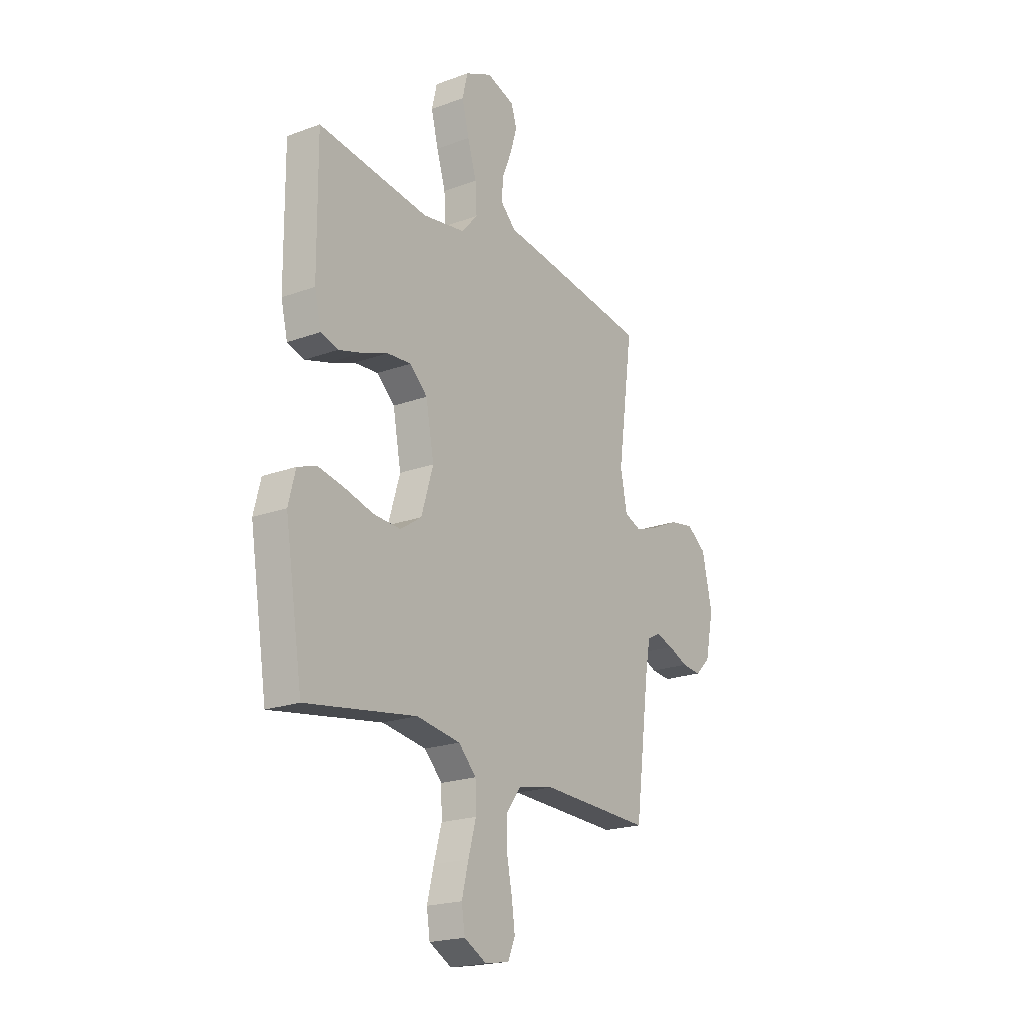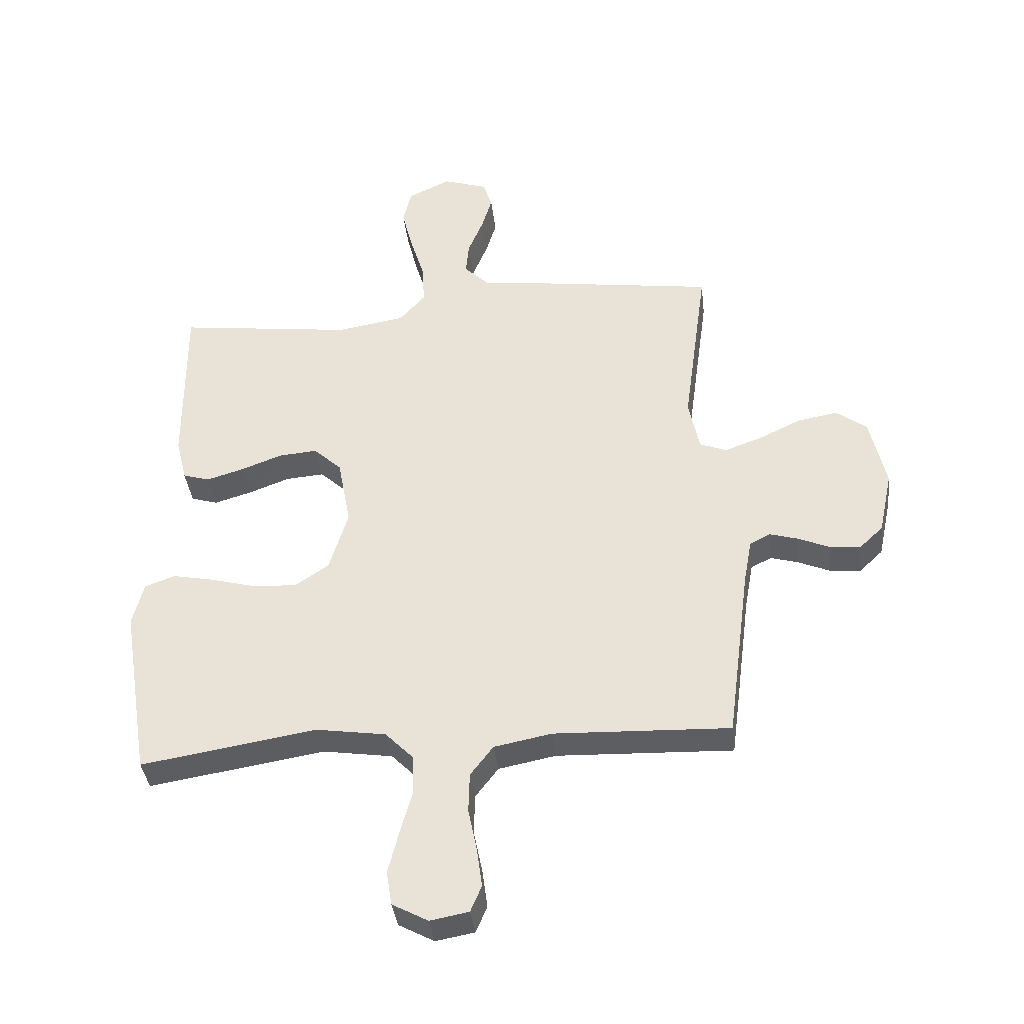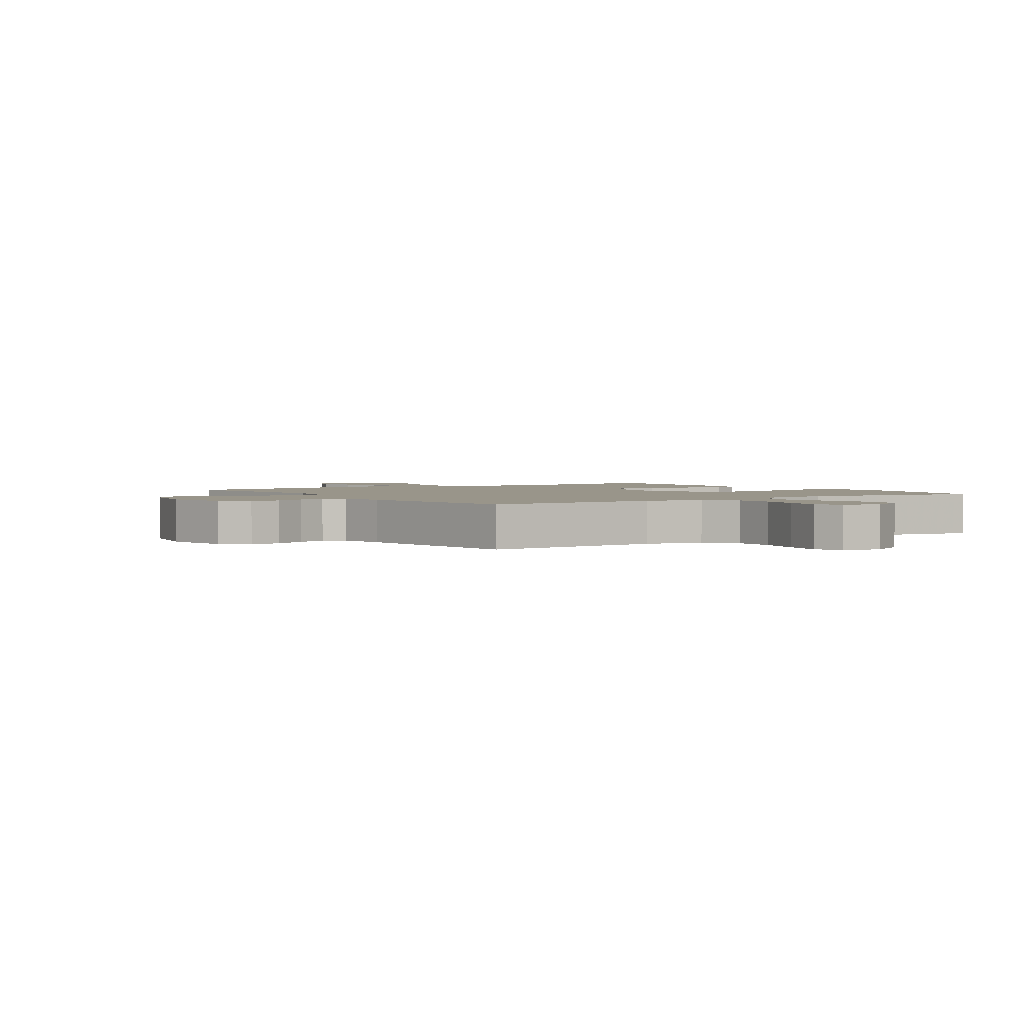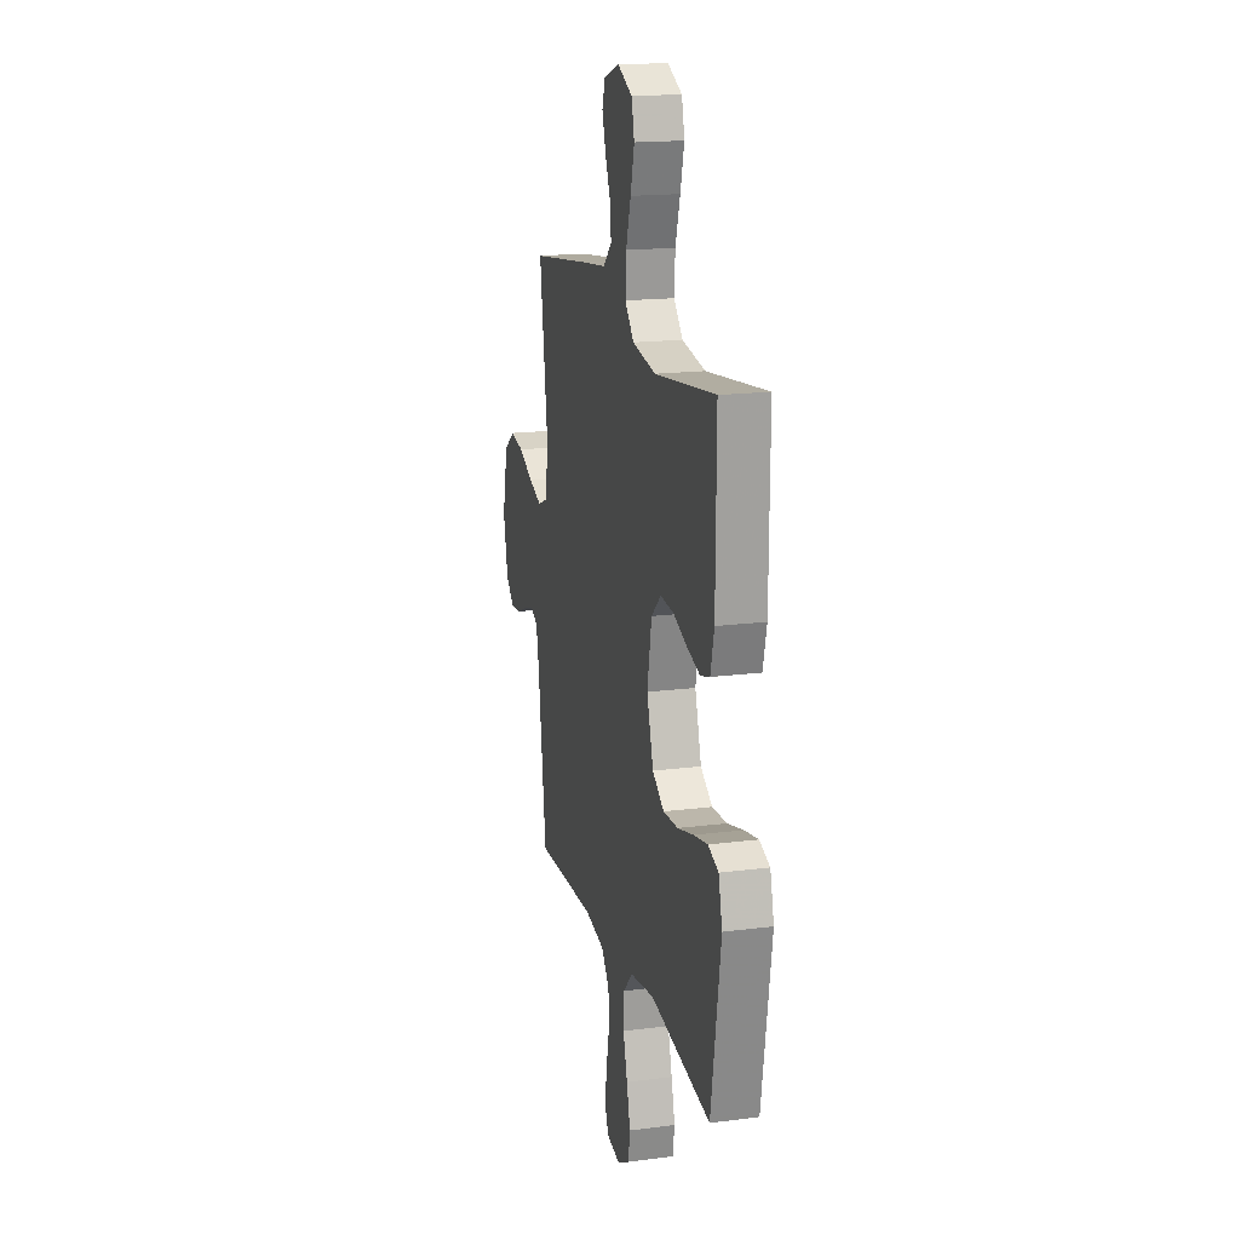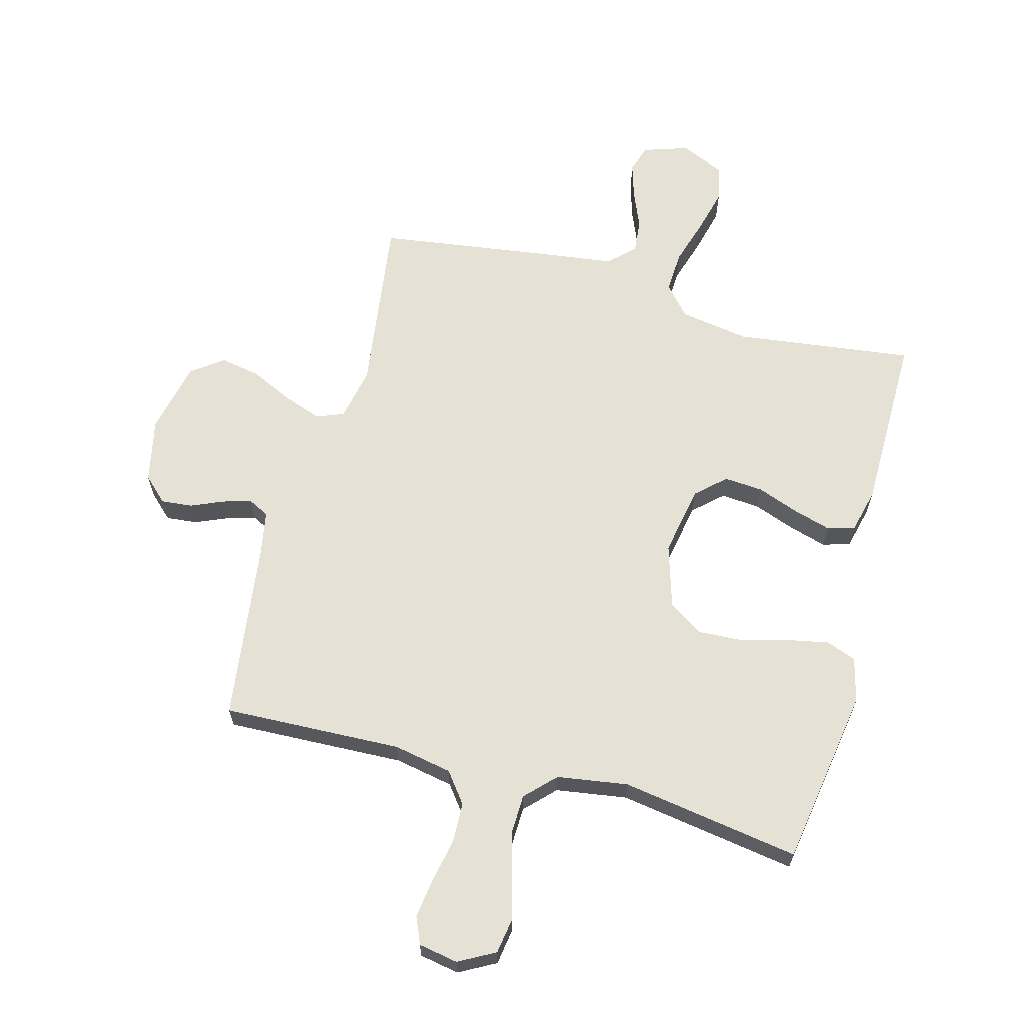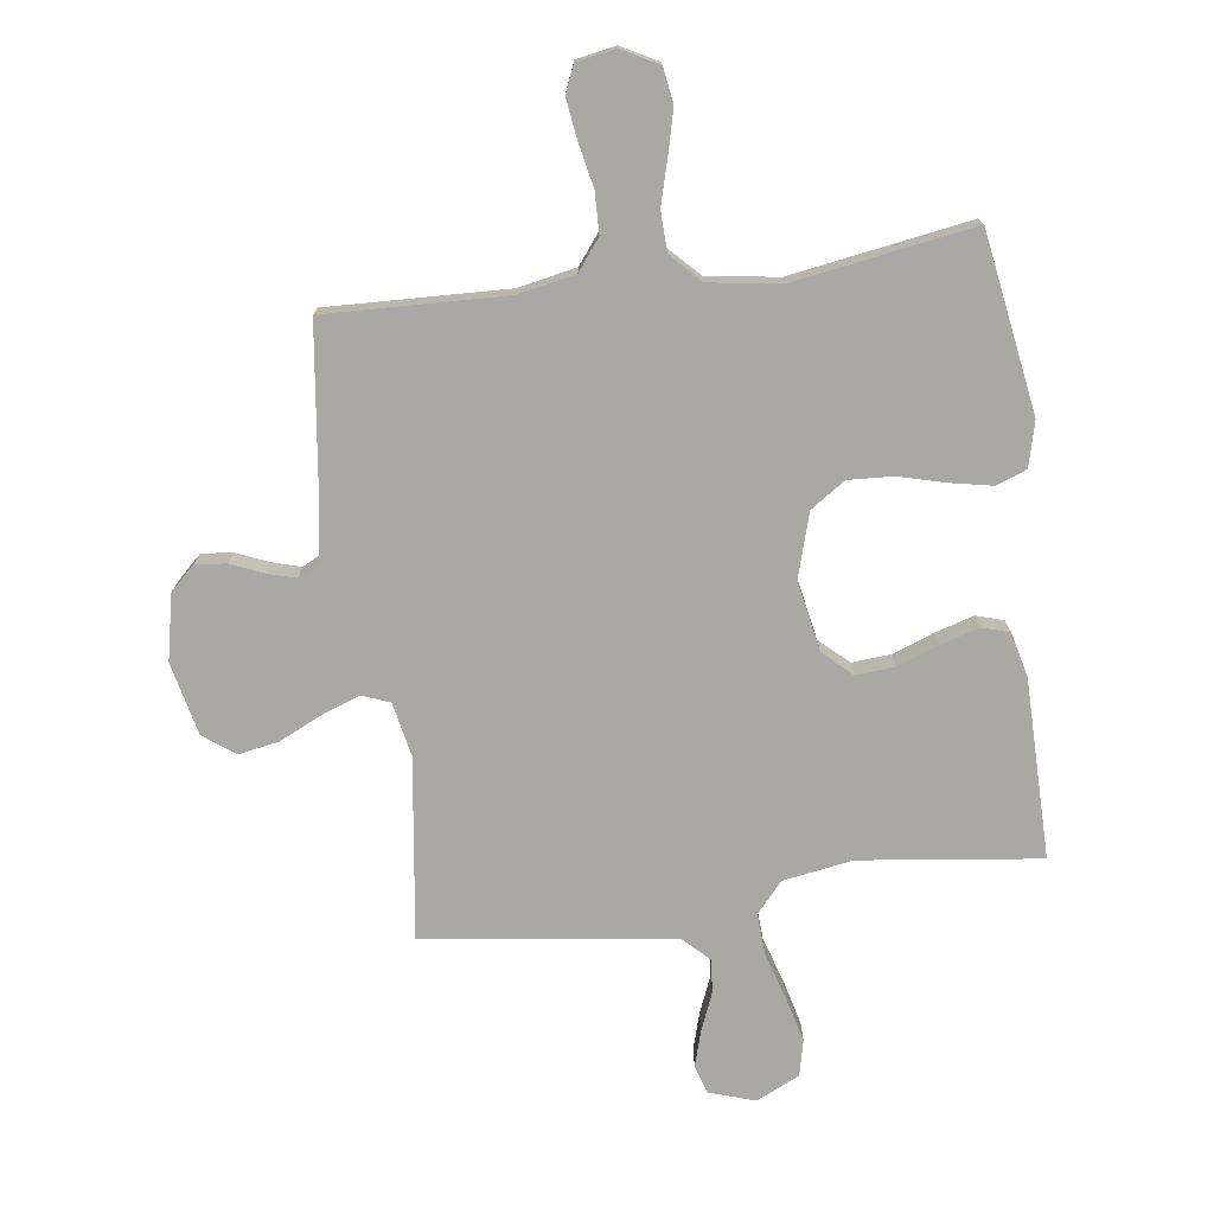
<metadata>
{"format":"obj","ext":"obj","renderer":"f3d","projection":"perspective","resolution":1024,"background":"white","views":[{"elev":-20.6,"azim":-56.2,"up":"+Z"},{"elev":-37.9,"azim":6.6,"up":"+Z"},{"elev":2.1,"azim":146.3,"up":"+Y"},{"elev":17.6,"azim":-104.2,"up":"+Z"},{"elev":64.3,"azim":-165.0,"up":"+Y"},{"elev":-74.9,"azim":-172.3,"up":"+Y"}]}
</metadata>
<code>
v 0.5 0.07 0.5
v 0.459 0.07 0.2
v 0.477 0.07 0.11
v 0.523 0.07 0.092
v 0.587 0.07 0.115
v 0.659 0.07 0.149
v 0.726 0.07 0.161
v 0.779 0.07 0.122
v 0.806 0.07 0
v 0.783 0.07 -0.108
v 0.742 0.07 -0.147
v 0.69 0.07 -0.142
v 0.636 0.07 -0.119
v 0.588 0.07 -0.105
v 0.553 0.07 -0.123
v 0.539 0.07 -0.2
v 0.5 0.07 -0.5
v 0.2 0.07 -0.489
v 0.102 0.07 -0.508
v 0.063 0.07 -0.559
v 0.061 0.07 -0.627
v 0.076 0.07 -0.701
v 0.085 0.07 -0.767
v 0.066 0.07 -0.812
v 0 0.07 -0.824
v -0.061 0.07 -0.791
v -0.07 0.07 -0.733
v -0.052 0.07 -0.661
v -0.031 0.07 -0.586
v -0.033 0.07 -0.519
v -0.081 0.07 -0.47
v -0.2 0.07 -0.452
v -0.5 0.07 -0.5
v -0.548 0.07 -0.2
v -0.529 0.07 -0.125
v -0.478 0.07 -0.106
v -0.408 0.07 -0.12
v -0.329 0.07 -0.141
v -0.255 0.07 -0.145
v -0.197 0.07 -0.106
v -0.165 0.07 0
v -0.187 0.07 0.118
v -0.235 0.07 0.162
v -0.3 0.07 0.157
v -0.37 0.07 0.131
v -0.434 0.07 0.112
v -0.48 0.07 0.126
v -0.498 0.07 0.2
v -0.5 0.07 0.5
v -0.2 0.07 0.462
v -0.084 0.07 0.481
v -0.04 0.07 0.531
v -0.044 0.07 0.602
v -0.068 0.07 0.68
v -0.087 0.07 0.755
v -0.073 0.07 0.815
v 0 0.07 0.849
v 0.076 0.07 0.824
v 0.091 0.07 0.777
v 0.073 0.07 0.717
v 0.047 0.07 0.654
v 0.042 0.07 0.598
v 0.084 0.07 0.557
v 0.2 0.07 0.542
v 0.5 0 0.5
v 0.459 0 0.2
v 0.477 0 0.11
v 0.523 0 0.092
v 0.587 0 0.115
v 0.659 0 0.149
v 0.726 0 0.161
v 0.779 0 0.122
v 0.806 0 0
v 0.783 0 -0.108
v 0.742 0 -0.147
v 0.69 0 -0.142
v 0.636 0 -0.119
v 0.588 0 -0.105
v 0.553 0 -0.123
v 0.539 0 -0.2
v 0.5 0 -0.5
v 0.2 0 -0.489
v 0.102 0 -0.508
v 0.063 0 -0.559
v 0.061 0 -0.627
v 0.076 0 -0.701
v 0.085 0 -0.767
v 0.066 0 -0.812
v 0 0 -0.824
v -0.061 0 -0.791
v -0.07 0 -0.733
v -0.052 0 -0.661
v -0.031 0 -0.586
v -0.033 0 -0.519
v -0.081 0 -0.47
v -0.2 0 -0.452
v -0.5 0 -0.5
v -0.548 0 -0.2
v -0.529 0 -0.125
v -0.478 0 -0.106
v -0.408 0 -0.12
v -0.329 0 -0.141
v -0.255 0 -0.145
v -0.197 0 -0.106
v -0.165 0 0
v -0.187 0 0.118
v -0.235 0 0.162
v -0.3 0 0.157
v -0.37 0 0.131
v -0.434 0 0.112
v -0.48 0 0.126
v -0.498 0 0.2
v -0.5 0 0.5
v -0.2 0 0.462
v -0.084 0 0.481
v -0.04 0 0.531
v -0.044 0 0.602
v -0.068 0 0.68
v -0.087 0 0.755
v -0.073 0 0.815
v 0 0 0.849
v 0.076 0 0.824
v 0.091 0 0.777
v 0.073 0 0.717
v 0.047 0 0.654
v 0.042 0 0.598
v 0.084 0 0.557
v 0.2 0 0.542
f 63 64 1 2
f 58 59 60 61
f 56 57 58 61
f 56 61 62
f 53 54 55 56
f 53 56 62
f 52 53 62 63
f 47 48 49 50
f 47 50 51
f 44 45 46 47
f 44 47 51
f 43 44 51 52
f 35 36 37 38
f 33 34 35 38
f 32 33 38 39
f 31 32 39 40
f 26 27 28 29
f 24 25 26 29
f 24 29 30
f 21 22 23 24
f 21 24 30
f 20 21 30
f 19 20 30 31
f 16 17 18
f 15 16 18 19
f 10 11 12 13
f 10 13 14
f 9 10 14
f 8 9 14
f 5 6 7 8
f 4 5 8 14
f 3 4 14 15
f 63 2 3
f 42 43 52 63
f 41 42 63 3
f 19 31 40 41
f 3 15 19 41
f 66 65 128 127
f 125 124 123 122
f 125 122 121 120
f 126 125 120
f 120 119 118 117
f 126 120 117
f 127 126 117 116
f 114 113 112 111
f 115 114 111
f 111 110 109 108
f 115 111 108
f 116 115 108 107
f 102 101 100 99
f 102 99 98 97
f 103 102 97 96
f 104 103 96 95
f 93 92 91 90
f 93 90 89 88
f 94 93 88
f 88 87 86 85
f 94 88 85
f 94 85 84
f 95 94 84 83
f 82 81 80
f 83 82 80 79
f 77 76 75 74
f 78 77 74
f 78 74 73
f 78 73 72
f 72 71 70 69
f 78 72 69 68
f 79 78 68 67
f 67 66 127
f 127 116 107 106
f 67 127 106 105
f 105 104 95 83
f 105 83 79 67
f 1 65 66 2
f 2 66 67 3
f 3 67 68 4
f 4 68 69 5
f 5 69 70 6
f 6 70 71 7
f 7 71 72 8
f 8 72 73 9
f 9 73 74 10
f 10 74 75 11
f 11 75 76 12
f 12 76 77 13
f 13 77 78 14
f 14 78 79 15
f 15 79 80 16
f 16 80 81 17
f 17 81 82 18
f 18 82 83 19
f 19 83 84 20
f 20 84 85 21
f 21 85 86 22
f 22 86 87 23
f 23 87 88 24
f 24 88 89 25
f 25 89 90 26
f 26 90 91 27
f 27 91 92 28
f 28 92 93 29
f 29 93 94 30
f 30 94 95 31
f 31 95 96 32
f 32 96 97 33
f 33 97 98 34
f 34 98 99 35
f 35 99 100 36
f 36 100 101 37
f 37 101 102 38
f 38 102 103 39
f 39 103 104 40
f 40 104 105 41
f 41 105 106 42
f 42 106 107 43
f 43 107 108 44
f 44 108 109 45
f 45 109 110 46
f 46 110 111 47
f 47 111 112 48
f 48 112 113 49
f 49 113 114 50
f 50 114 115 51
f 51 115 116 52
f 52 116 117 53
f 53 117 118 54
f 54 118 119 55
f 55 119 120 56
f 56 120 121 57
f 57 121 122 58
f 58 122 123 59
f 59 123 124 60
f 60 124 125 61
f 61 125 126 62
f 62 126 127 63
f 63 127 128 64
f 64 128 65 1

</code>
